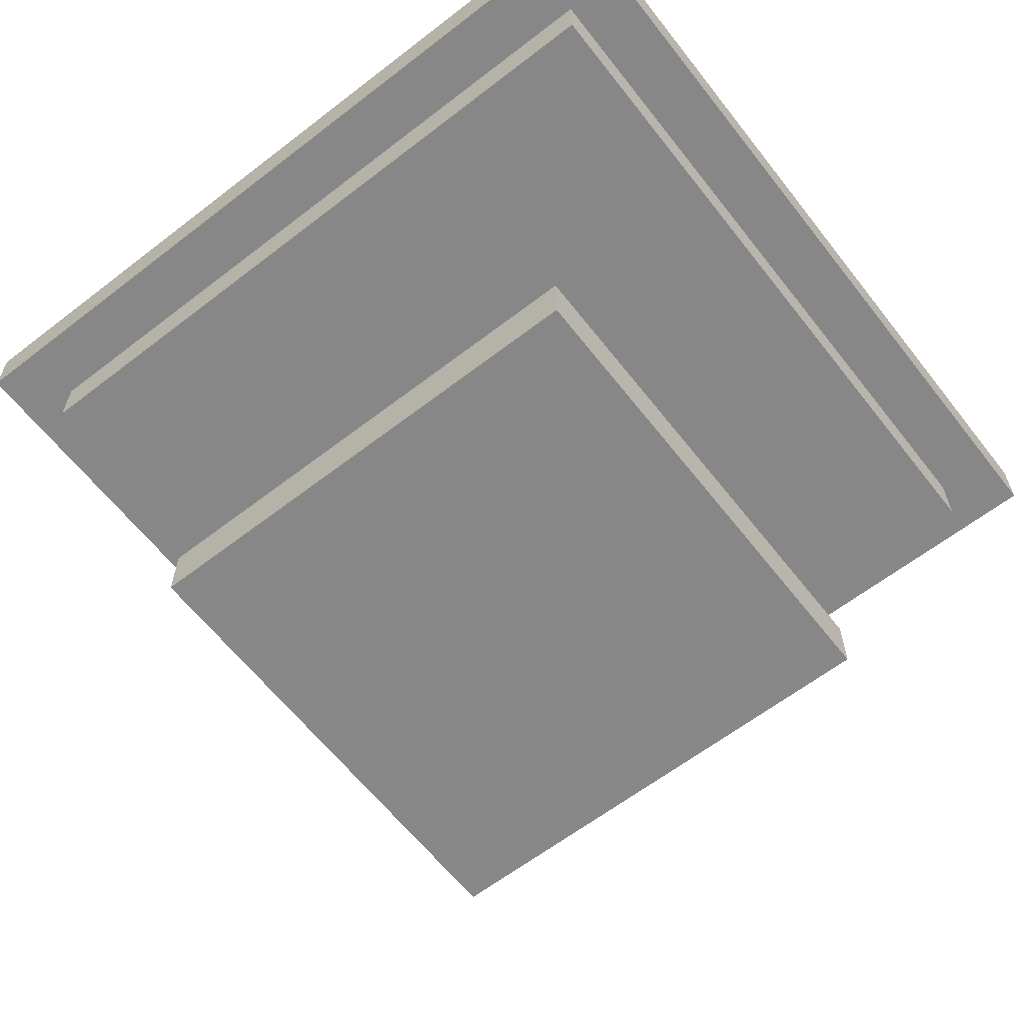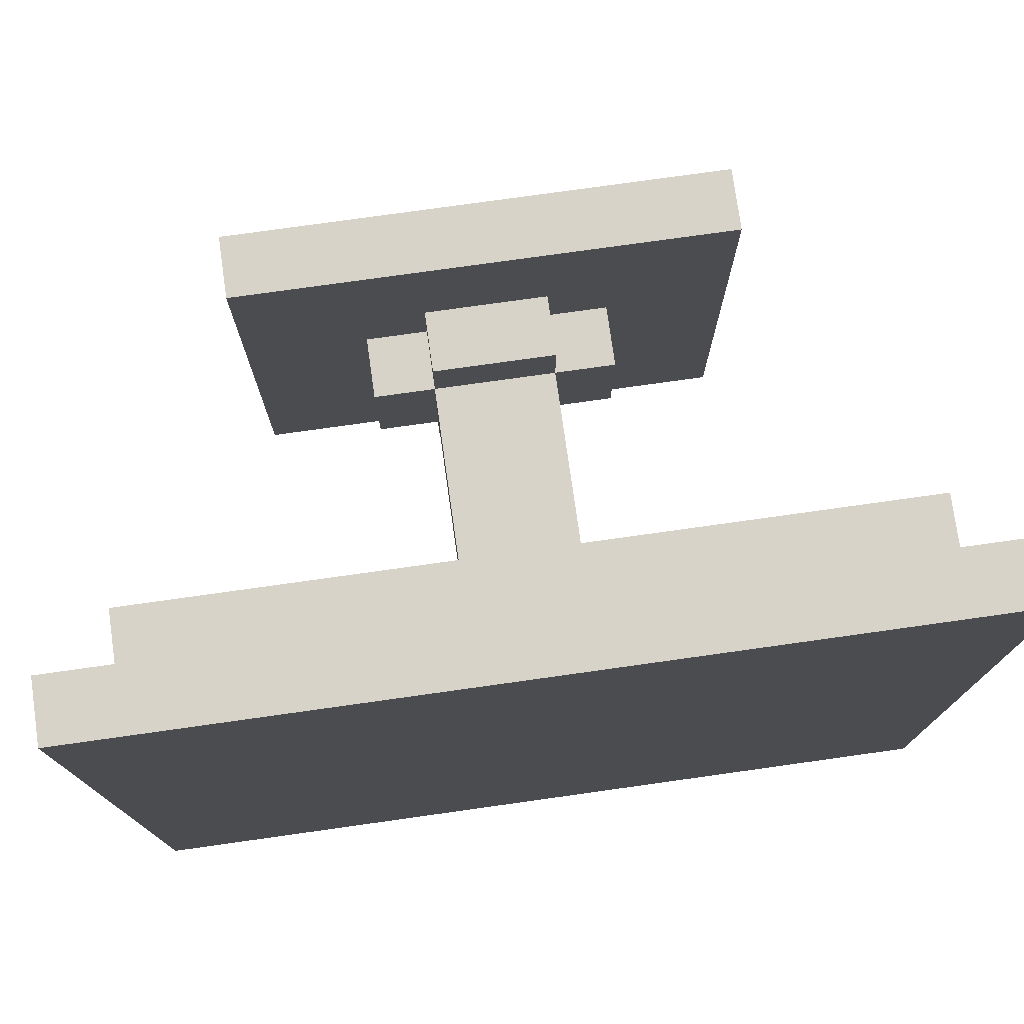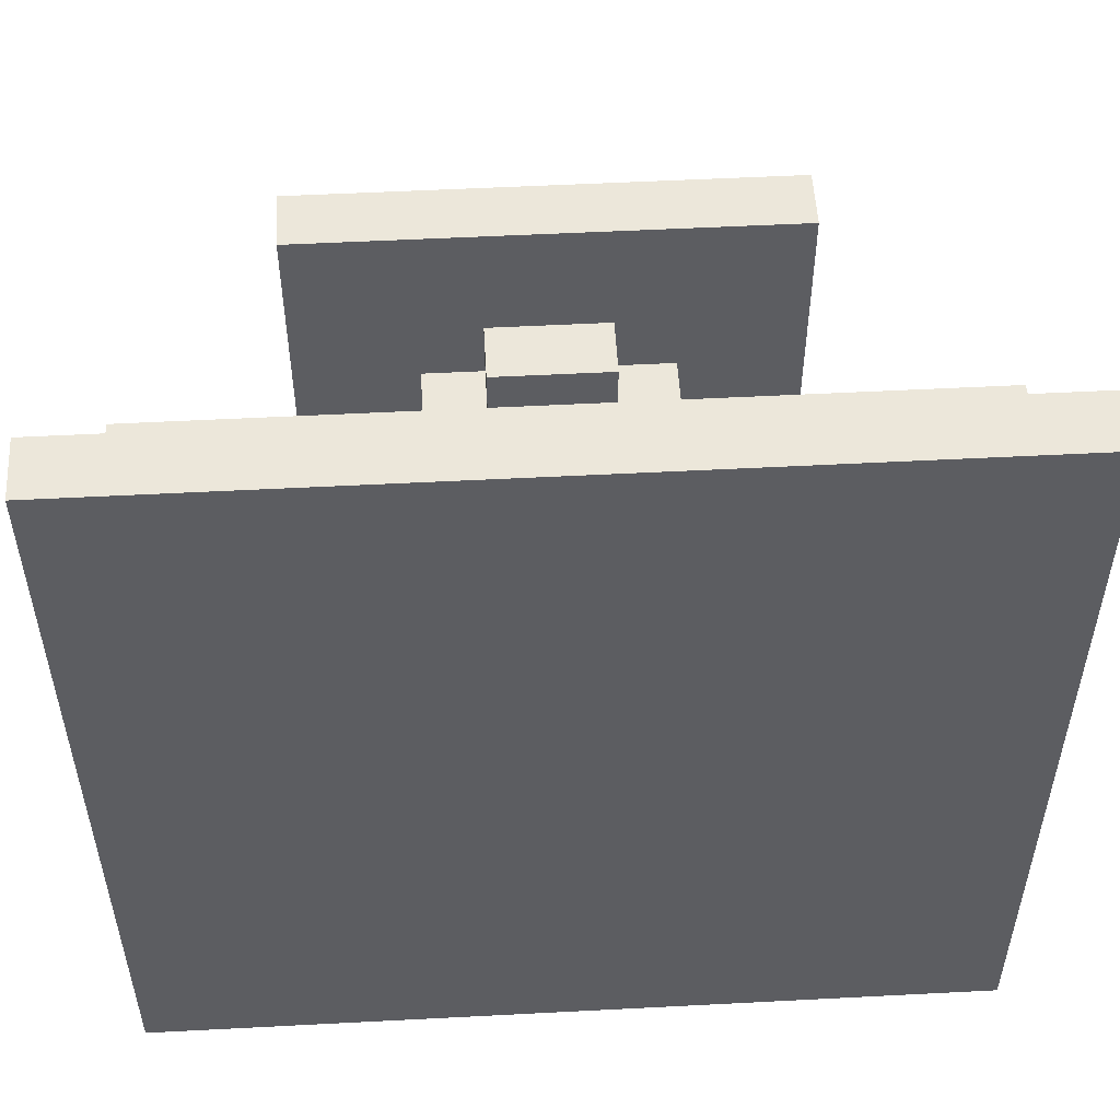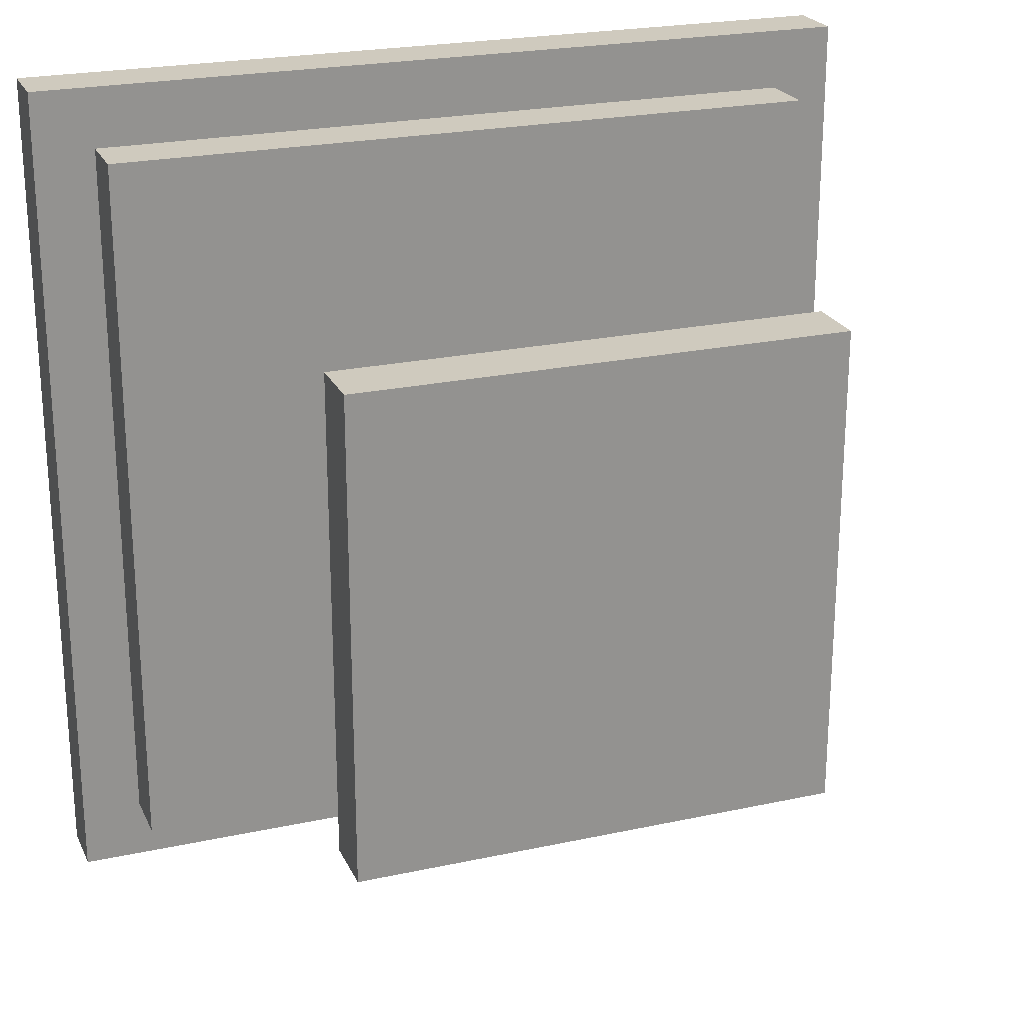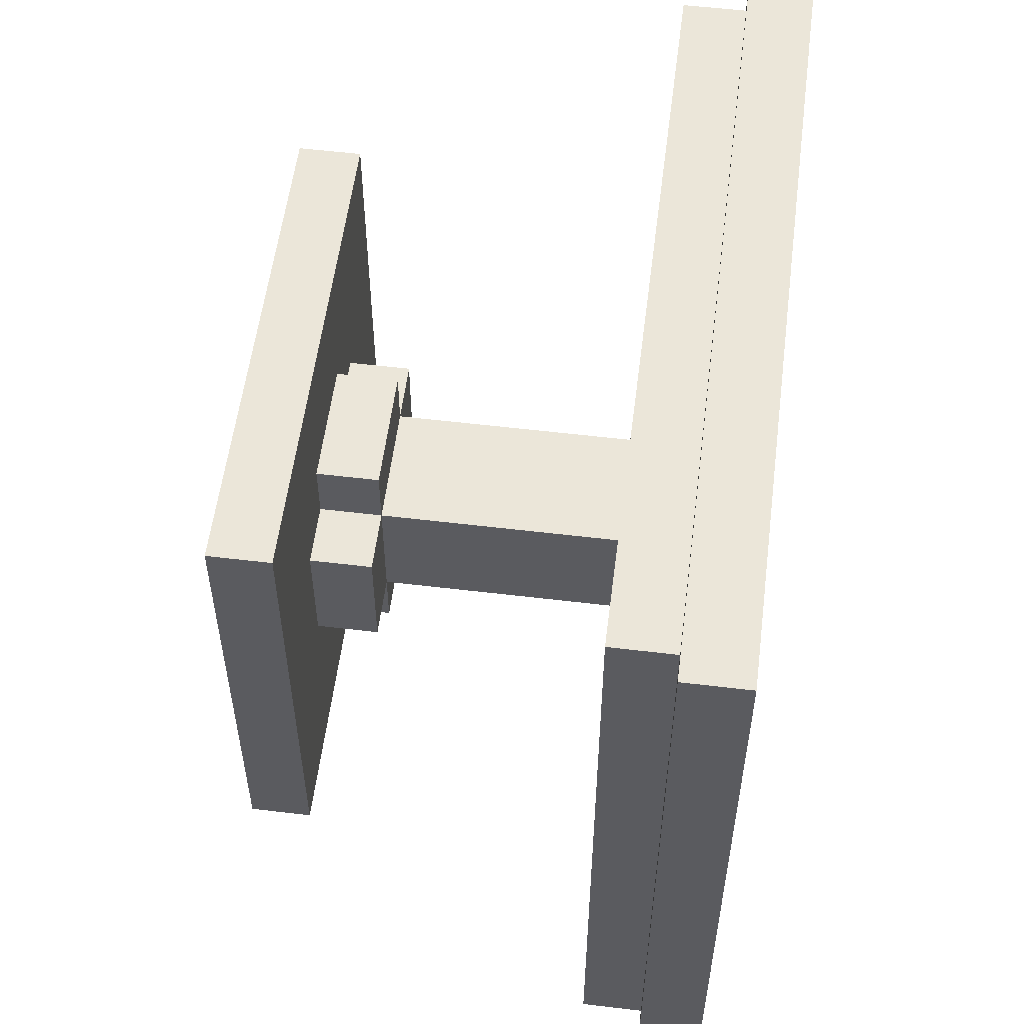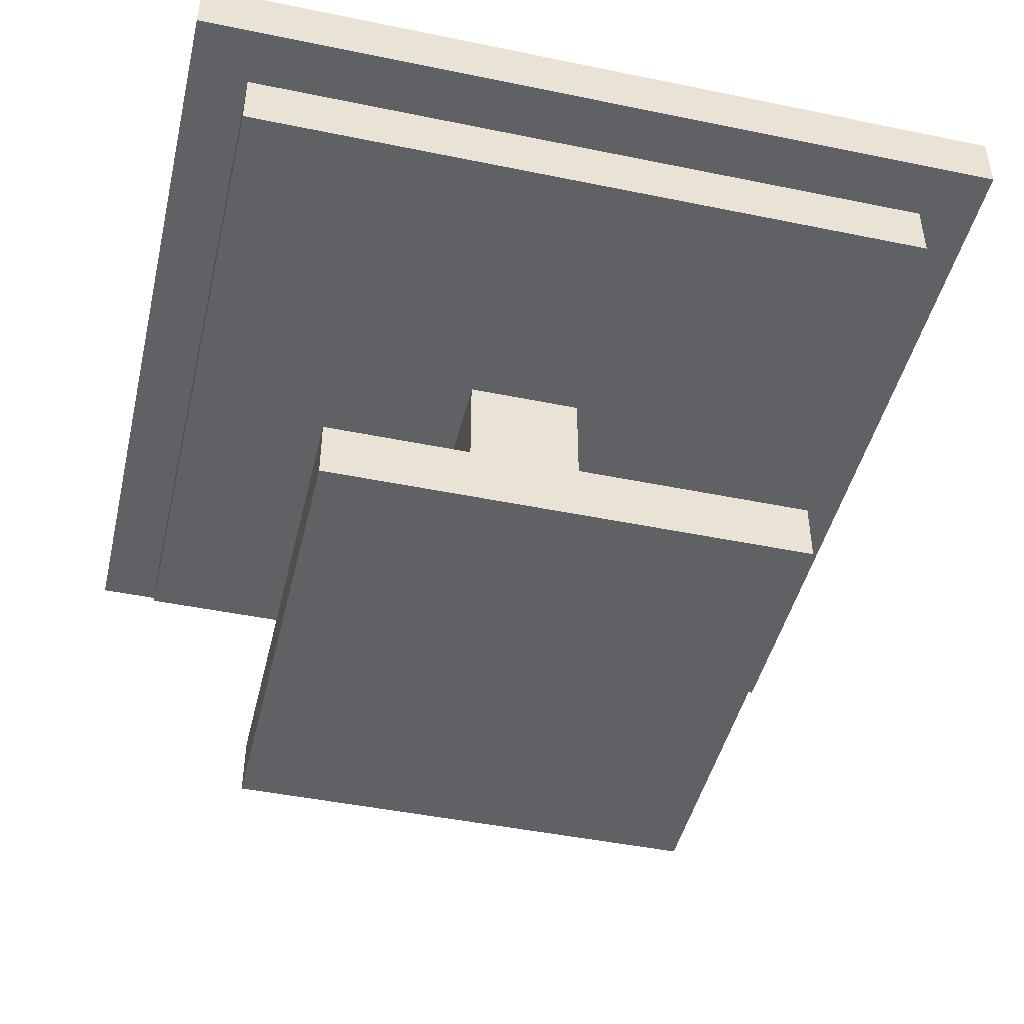
<metadata>
{"format":"obj","ext":"obj","renderer":"f3d","projection":"perspective","resolution":1024,"background":"white","views":[{"elev":-62.4,"azim":-142.0,"up":"+Y"},{"elev":76.6,"azim":172.0,"up":"+Z"},{"elev":52.9,"azim":176.8,"up":"+Z"},{"elev":23.2,"azim":-20.2,"up":"+Z"},{"elev":56.0,"azim":97.2,"up":"+Z"},{"elev":-45.6,"azim":-103.3,"up":"+Y"}]}
</metadata>
<code>
o ObjObject.024
v -0.7 0.7752 0.7
v -0.7 0.6752 -0.7
v -0.7 0.6752 0.7
v -0.7 0.7752 -0.7
v -0.6 0.6752 0.6
v -0.6 0.5752 -0.6
v -0.6 0.5752 0.6
v -0.6 0.6752 -0.6
v -0.4 0.07525 0.4
v -0.4 -0.02475 -0.4
v -0.4 -0.02475 0.4
v -0.4 0.07525 -0.4
v -0.2 0.1752 0.1
v -0.2 0.07525 -0.1
v -0.2 0.07525 0.1
v -0.2 0.1752 -0.1
v -0.1 0.1752 0.2
v -0.1 0.07525 0.1
v -0.1 0.07525 0.2
v -0.1 0.1752 0.1
v -0.1 0.1752 -0.1
v -0.1 0.07525 -0.2
v -0.1 0.07525 -0.1
v -0.1 0.1752 -0.2
v -0.1 0.5752 0.1
v -0.1 0.5752 -0.1
v 0.1 0.07525 0.2
v 0.1 0.07525 0.1
v 0.1 0.1752 0.2
v 0.1 0.1752 0.1
v 0.1 0.07525 -0.1
v 0.1 0.07525 -0.2
v 0.1 0.1752 -0.1
v 0.1 0.1752 -0.2
v 0.1 0.5752 0.1
v 0.1 0.5752 -0.1
v 0.2 0.07525 0.1
v 0.2 0.07525 -0.1
v 0.2 0.1752 0.1
v 0.2 0.1752 -0.1
v 0.4 -0.02475 0.4
v 0.4 -0.02475 -0.4
v 0.4 0.07525 0.4
v 0.4 0.07525 -0.4
v 0.6 0.5752 0.6
v 0.6 0.5752 -0.6
v 0.6 0.6752 0.6
v 0.6 0.6752 -0.6
v 0.7 0.6752 0.7
v 0.7 0.6752 -0.7
v 0.7 0.7752 0.7
v 0.7 0.7752 -0.7
v 0.7 0.6752 0.7
v -0.7 0.7752 0.7
v -0.7 0.6752 0.7
v 0.7 0.7752 0.7
v 0.6 0.5752 0.6
v -0.6 0.6752 0.6
v -0.6 0.5752 0.6
v 0.6 0.6752 0.6
v 0.4 -0.02475 0.4
v -0.4 0.07525 0.4
v -0.4 -0.02475 0.4
v 0.4 0.07525 0.4
v 0.1 0.07525 0.2
v -0.1 0.1752 0.2
v -0.1 0.07525 0.2
v 0.1 0.1752 0.2
v -0.1 0.07525 0.1
v -0.2 0.1752 0.1
v -0.2 0.07525 0.1
v -0.1 0.1752 0.1
v 0.1 0.1752 0.1
v -0.1 0.5752 0.1
v 0.1 0.5752 0.1
v 0.2 0.07525 0.1
v 0.1 0.07525 0.1
v 0.2 0.1752 0.1
v -0.2 0.07525 -0.1
v -0.2 0.1752 -0.1
v -0.1 0.07525 -0.1
v -0.1 0.1752 -0.1
v -0.1 0.5752 -0.1
v 0.1 0.1752 -0.1
v 0.1 0.5752 -0.1
v 0.1 0.07525 -0.1
v 0.2 0.07525 -0.1
v 0.2 0.1752 -0.1
v -0.1 0.07525 -0.2
v -0.1 0.1752 -0.2
v 0.1 0.07525 -0.2
v 0.1 0.1752 -0.2
v -0.4 -0.02475 -0.4
v -0.4 0.07525 -0.4
v 0.4 -0.02475 -0.4
v 0.4 0.07525 -0.4
v -0.6 0.5752 -0.6
v -0.6 0.6752 -0.6
v 0.6 0.5752 -0.6
v 0.6 0.6752 -0.6
v -0.7 0.6752 -0.7
v -0.7 0.7752 -0.7
v 0.7 0.6752 -0.7
v 0.7 0.7752 -0.7
v -0.3 -0.02475 0.3
v 0.4 -0.02475 0.4
v -0.4 -0.02475 0.4
v -0.2 -0.02475 0.3
v 0.2 -0.02475 0.3
v 0.3 -0.02475 0.3
v -0.3 -0.02475 0.2
v -0.2 -0.02475 0.2
v 0.2 -0.02475 0.2
v 0.3 -0.02475 0.2
v -0.3 -0.02475 -0.2
v -0.2 -0.02475 -0.2
v 0.2 -0.02475 -0.2
v 0.3 -0.02475 -0.2
v -0.3 -0.02475 -0.3
v -0.2 -0.02475 -0.3
v 0.2 -0.02475 -0.3
v 0.3 -0.02475 -0.3
v -0.4 -0.02475 -0.4
v 0.4 -0.02475 -0.4
v -0.1 0.5752 0.1
v 0.6 0.5752 0.6
v -0.6 0.5752 0.6
v 0.1 0.5752 0.1
v -0.1 0.5752 -0.1
v 0.1 0.5752 -0.1
v -0.6 0.5752 -0.6
v 0.6 0.5752 -0.6
v -0.6 0.6752 0.6
v 0.7 0.6752 0.7
v -0.7 0.6752 0.7
v 0.6 0.6752 0.6
v -0.6 0.6752 -0.6
v 0.6 0.6752 -0.6
v -0.7 0.6752 -0.7
v 0.7 0.6752 -0.7
v -0.4 0.07525 0.4
v 0.4 0.07525 0.4
v -0.3 0.07525 0.3
v -0.2 0.07525 0.3
v 0.2 0.07525 0.3
v 0.3 0.07525 0.3
v -0.3 0.07525 0.2
v -0.2 0.07525 0.2
v -0.1 0.07525 0.2
v 0.1 0.07525 0.2
v 0.2 0.07525 0.2
v 0.3 0.07525 0.2
v -0.2 0.07525 0.1
v -0.1 0.07525 0.1
v 0.1 0.07525 0.1
v 0.2 0.07525 0.1
v -0.2 0.07525 -0.1
v 0.2 0.07525 -0.1
v -0.1 0.07525 -0.1
v -0.3 0.07525 -0.2
v -0.2 0.07525 -0.2
v -0.1 0.07525 -0.2
v 0.1 0.07525 -0.1
v 0.1 0.07525 -0.2
v 0.2 0.07525 -0.2
v 0.3 0.07525 -0.2
v -0.3 0.07525 -0.3
v -0.2 0.07525 -0.3
v 0.2 0.07525 -0.3
v 0.3 0.07525 -0.3
v -0.4 0.07525 -0.4
v 0.4 0.07525 -0.4
v -0.1 0.1752 0.2
v 0.1 0.1752 0.2
v -0.1 0.1752 0.1
v 0.1 0.1752 0.1
v -0.2 0.1752 0.1
v -0.2 0.1752 -0.1
v -0.1 0.1752 -0.1
v 0.2 0.1752 0.1
v 0.1 0.1752 -0.1
v 0.2 0.1752 -0.1
v -0.1 0.1752 -0.2
v 0.1 0.1752 -0.2
v -0.7 0.7752 0.7
v 0.7 0.7752 0.7
v -0.6 0.7752 0.6
v 0.6 0.7752 0.6
v -0.6 0.7752 0.4
v 0.6 0.7752 0.4
v -0.6 0.7752 0.2
v 0.6 0.7752 0.2
v -0.6 0.7752 0
v 0.6 0.7752 0
v -0.6 0.7752 -0.2
v 0.6 0.7752 -0.2
v -0.6 0.7752 -0.4
v 0.6 0.7752 -0.4
v -0.6 0.7752 -0.6
v 0.6 0.7752 -0.6
v -0.7 0.7752 -0.7
v 0.7 0.7752 -0.7
f 1 2 3
f 4 2 1
f 5 6 7
f 8 6 5
f 9 10 11
f 12 10 9
f 13 14 15
f 16 14 13
f 17 18 19
f 20 18 17
f 21 22 23
f 24 22 21
f 25 21 20
f 26 21 25
f 27 28 29
f 29 28 30
f 31 32 33
f 33 32 34
f 30 33 35
f 35 33 36
f 37 38 39
f 39 38 40
f 41 42 43
f 43 42 44
f 45 46 47
f 47 46 48
f 49 50 51
f 51 50 52
f 53 54 55
f 56 54 53
f 57 58 59
f 60 58 57
f 61 62 63
f 64 62 61
f 65 66 67
f 68 66 65
f 69 70 71
f 72 70 69
f 73 74 72
f 75 74 73
f 76 73 77
f 78 73 76
f 79 80 81
f 81 80 82
f 82 83 84
f 84 83 85
f 86 84 87
f 87 84 88
f 89 90 91
f 91 90 92
f 93 94 95
f 95 94 96
f 97 98 99
f 99 98 100
f 101 102 103
f 103 102 104
f 105 106 107
f 108 106 105
f 109 106 108
f 110 106 109
f 111 105 107
f 111 108 105
f 112 109 108
f 112 108 111
f 113 110 109
f 113 109 112
f 114 106 110
f 114 110 113
f 115 113 112
f 115 112 111
f 115 114 113
f 115 111 107
f 116 114 115
f 117 114 116
f 118 106 114
f 118 114 117
f 119 115 107
f 119 116 115
f 120 117 116
f 120 116 119
f 121 118 117
f 121 117 120
f 122 106 118
f 122 118 121
f 123 119 107
f 123 121 120
f 123 122 121
f 123 120 119
f 124 106 122
f 124 122 123
f 125 126 127
f 128 126 125
f 129 125 127
f 130 126 128
f 131 129 127
f 131 130 129
f 132 126 130
f 132 130 131
f 133 134 135
f 136 134 133
f 137 133 135
f 138 134 136
f 139 137 135
f 139 138 137
f 140 134 138
f 140 138 139
f 141 142 143
f 143 142 144
f 144 142 145
f 145 142 146
f 141 143 147
f 143 144 147
f 144 145 148
f 147 144 148
f 148 145 149
f 149 145 150
f 145 146 151
f 150 145 151
f 146 142 152
f 151 146 152
f 147 148 153
f 148 149 153
f 153 149 154
f 150 151 155
f 151 152 155
f 155 152 156
f 147 153 157
f 156 152 158
f 157 159 160
f 141 147 160
f 147 157 160
f 160 159 161
f 161 159 162
f 163 158 164
f 158 152 165
f 164 158 165
f 152 142 166
f 165 152 166
f 141 160 167
f 160 161 167
f 161 162 168
f 167 161 168
f 164 165 168
f 162 164 168
f 165 166 169
f 168 165 169
f 166 142 170
f 169 166 170
f 141 167 171
f 167 168 171
f 169 170 171
f 168 169 171
f 170 142 172
f 171 170 172
f 173 174 175
f 175 174 176
f 177 175 178
f 178 175 179
f 176 180 181
f 181 180 182
f 179 181 183
f 183 181 184
f 185 186 187
f 187 186 188
f 185 187 189
f 187 188 189
f 188 186 190
f 189 188 190
f 185 189 191
f 189 190 191
f 190 186 192
f 191 190 192
f 185 191 193
f 191 192 193
f 192 186 194
f 193 192 194
f 185 193 195
f 193 194 195
f 194 186 196
f 195 194 196
f 185 195 197
f 195 196 197
f 196 186 198
f 197 196 198
f 185 197 199
f 197 198 199
f 198 186 200
f 199 198 200
f 185 199 201
f 199 200 201
f 200 186 202
f 201 200 202

</code>
